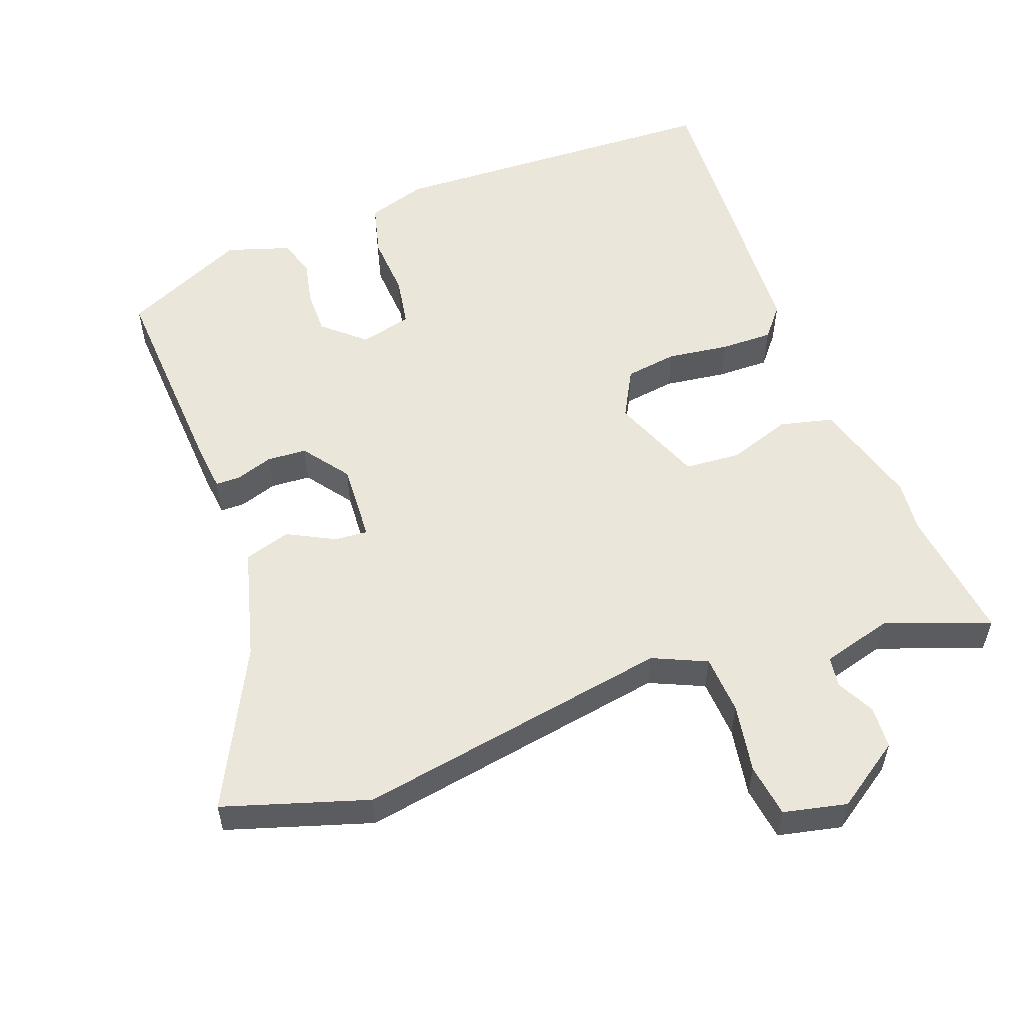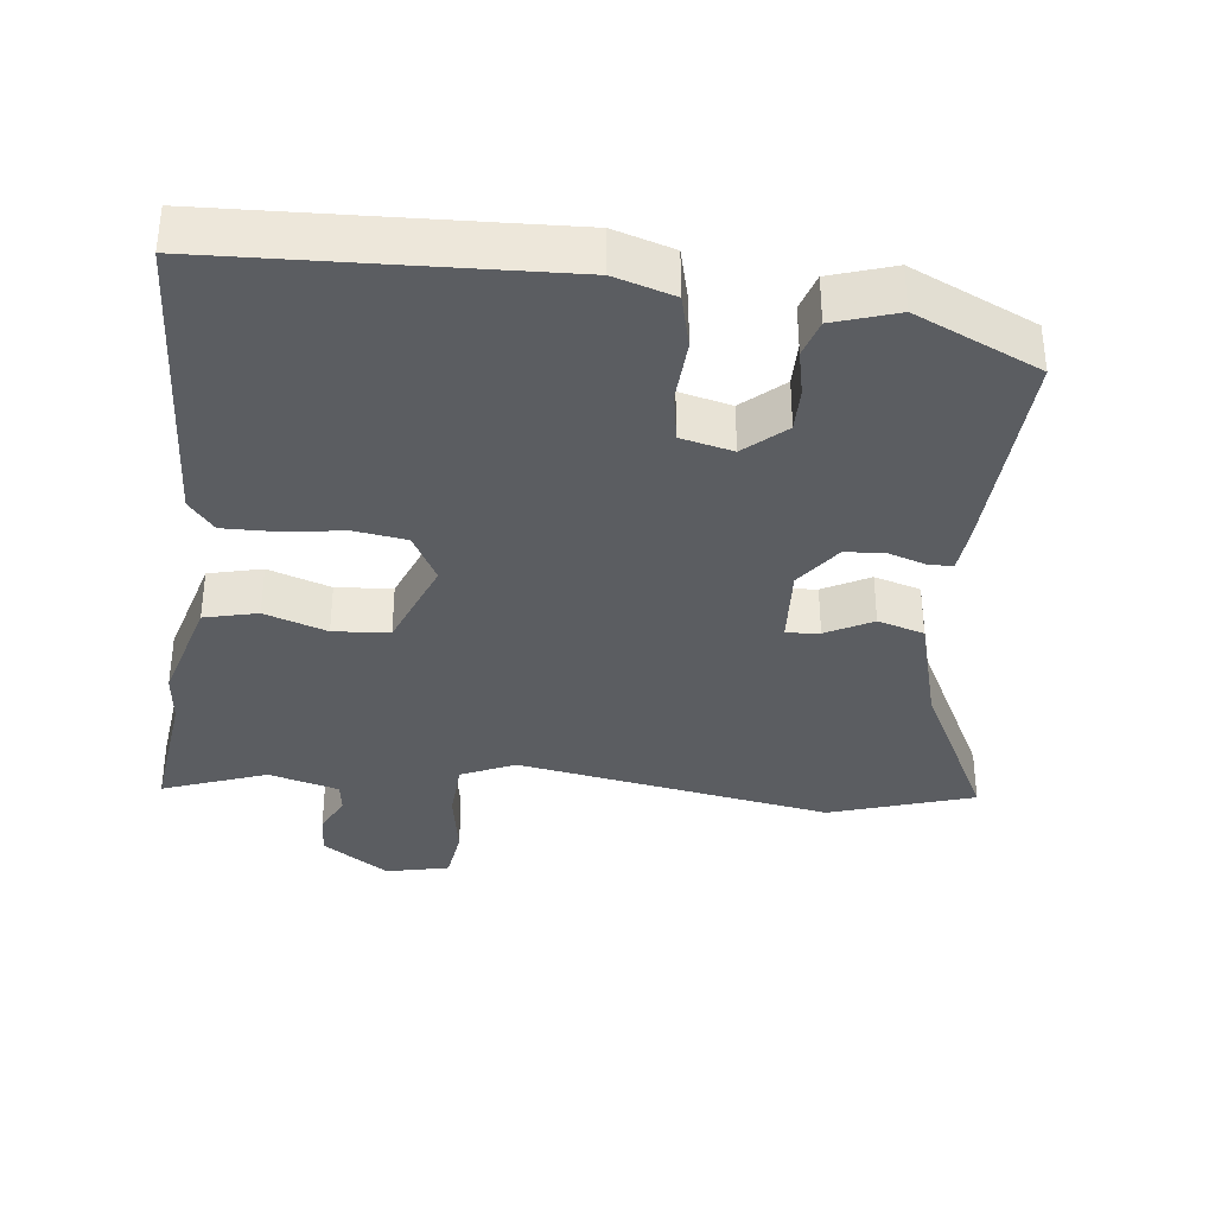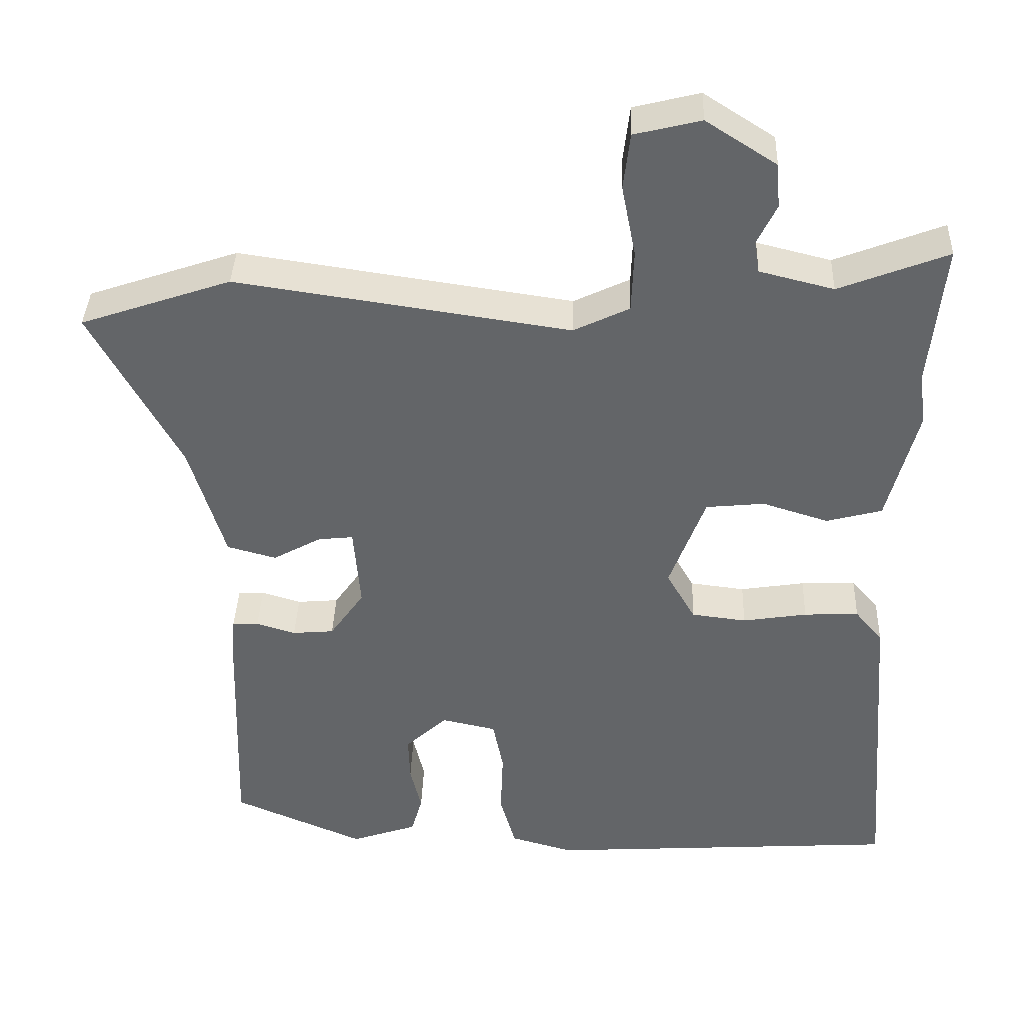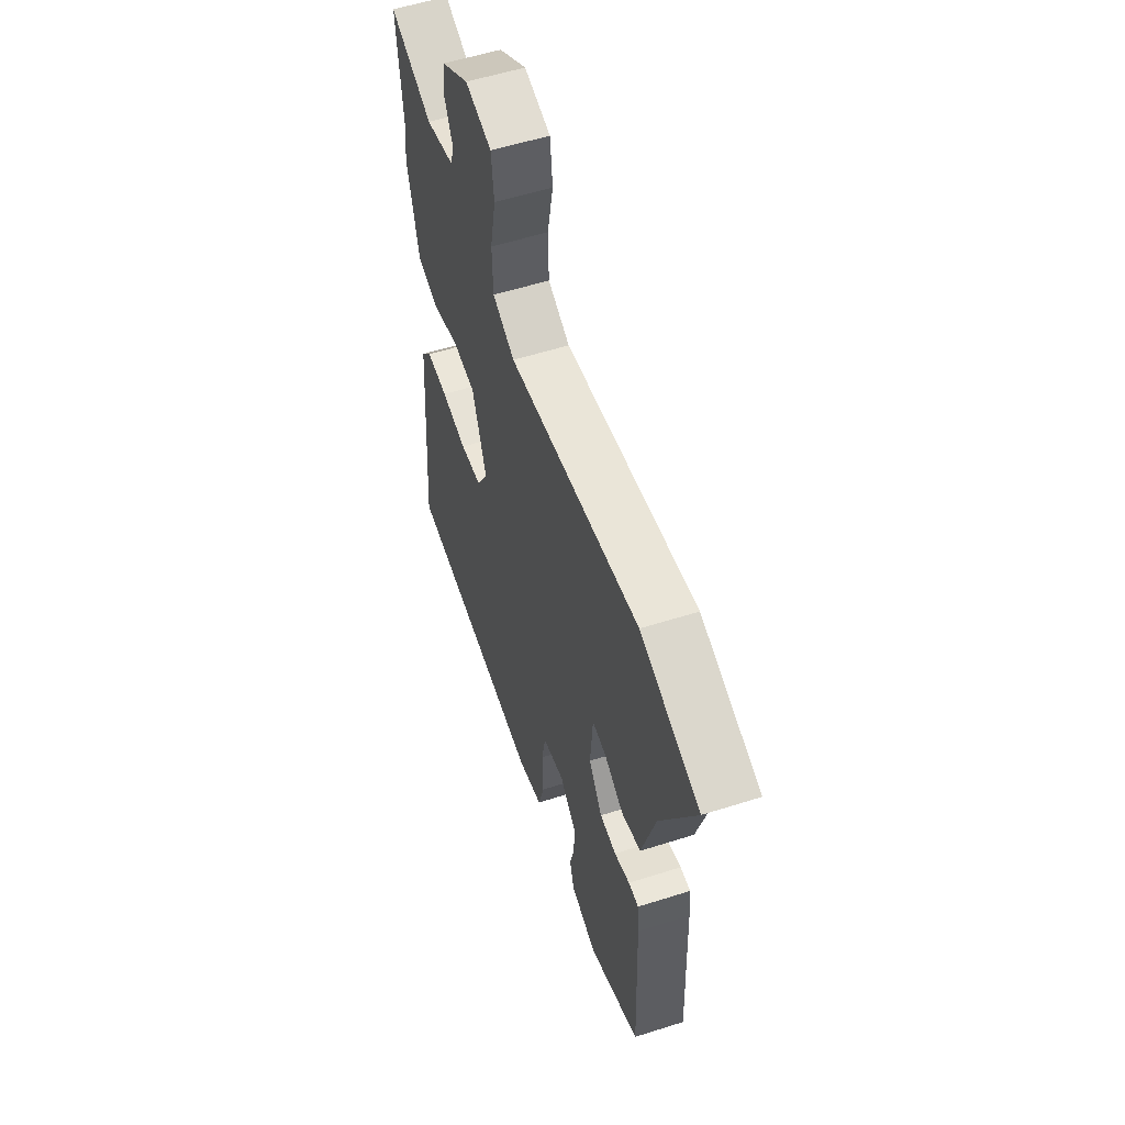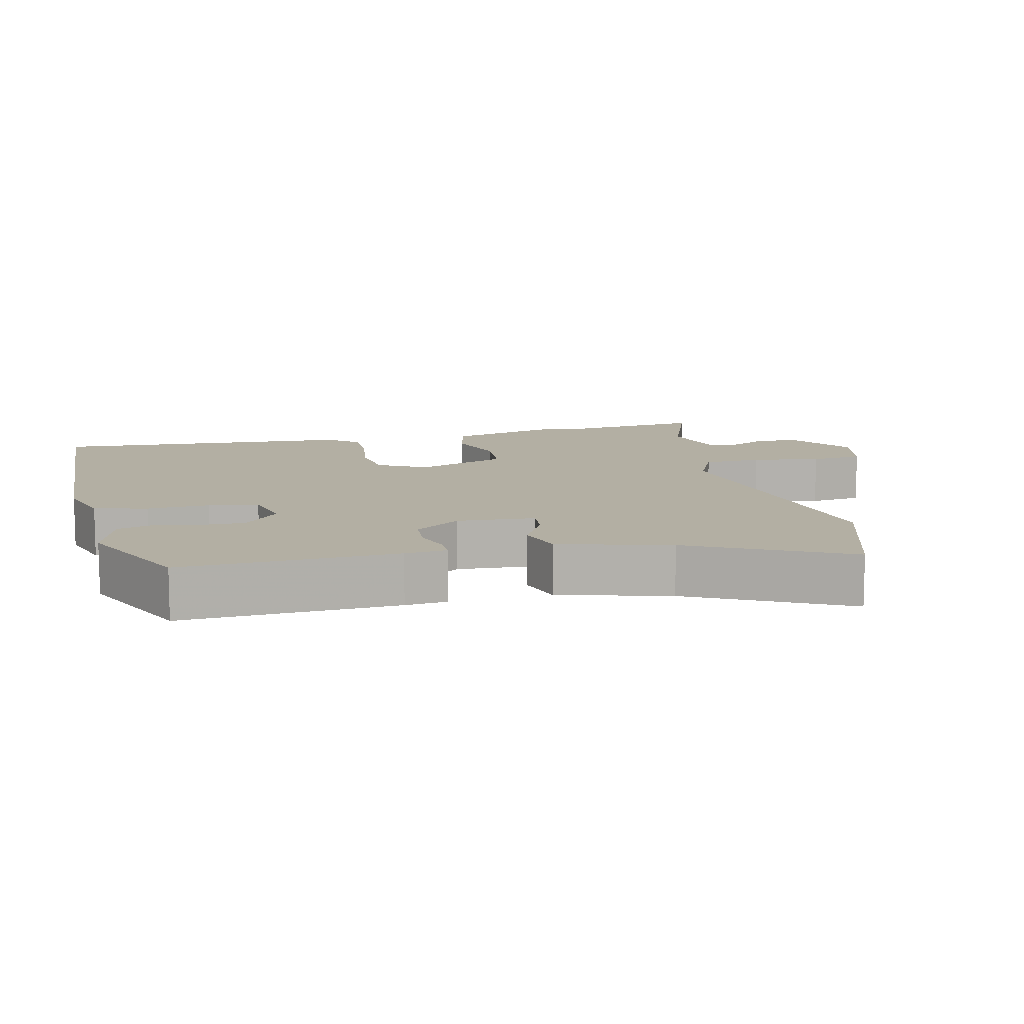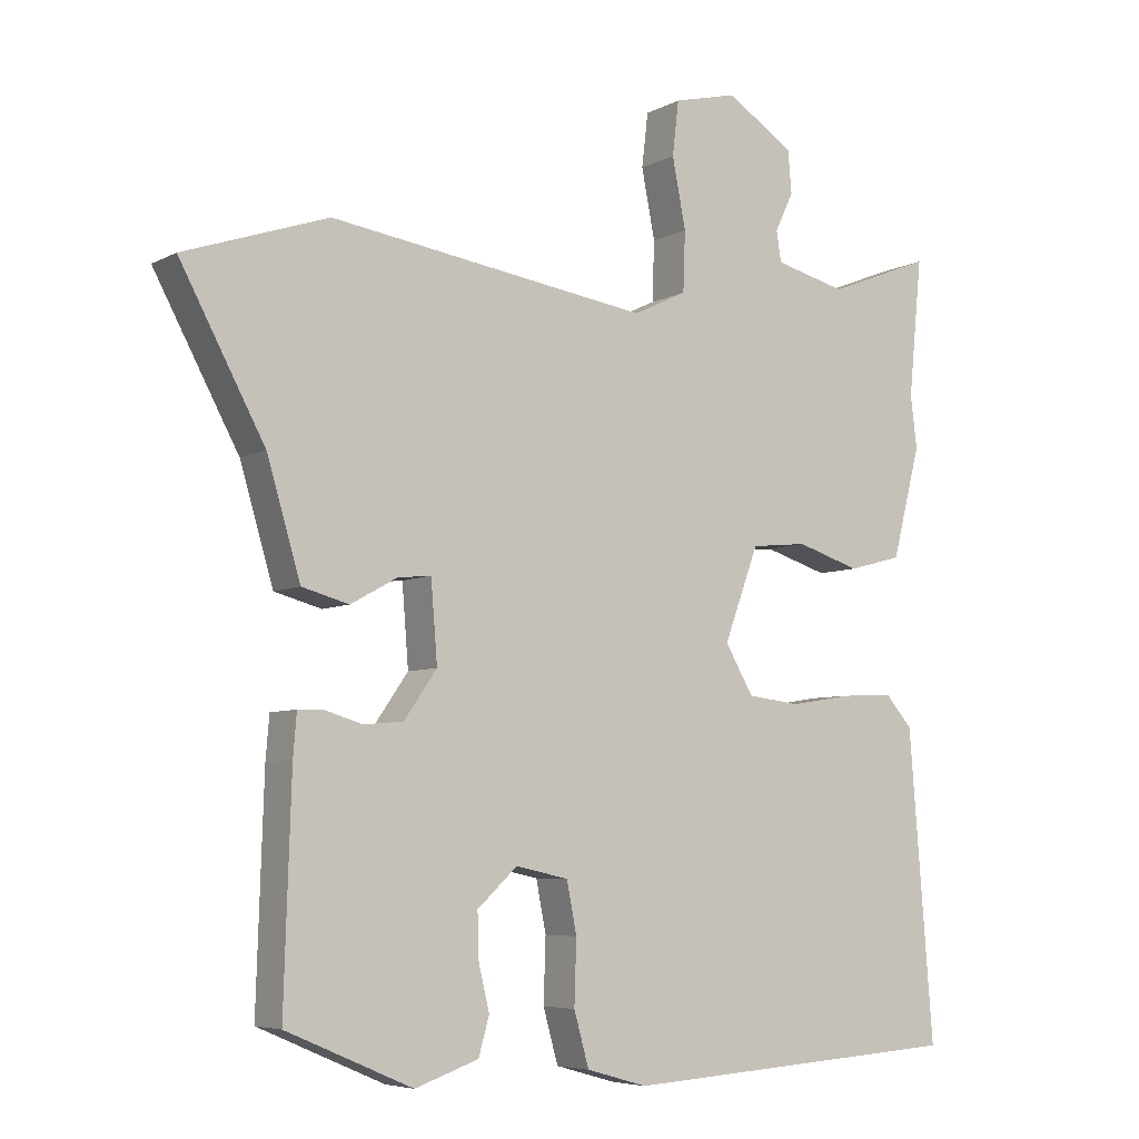
<metadata>
{"format":"obj","ext":"obj","renderer":"f3d","projection":"perspective","resolution":1024,"background":"white","views":[{"elev":55.0,"azim":-21.8,"up":"+Y"},{"elev":-35.9,"azim":172.2,"up":"+Y"},{"elev":38.4,"azim":2.0,"up":"+Z"},{"elev":55.8,"azim":-108.5,"up":"+Z"},{"elev":11.1,"azim":-104.4,"up":"+Y"},{"elev":-6.1,"azim":-33.6,"up":"+Z"}]}
</metadata>
<code>
v -0.625 0.07 0.457
v -0.423 0.07 0.526
v 0.025 0.07 0.46
v 0.1 0.07 0.496
v 0.103 0.07 0.58
v 0.084 0.07 0.677
v 0.093 0.07 0.753
v 0.182 0.07 0.775
v 0.277 0.07 0.714
v 0.282 0.07 0.654
v 0.256 0.07 0.6
v 0.263 0.07 0.557
v 0.363 0.07 0.532
v 0.509 0.07 0.589
v 0.49 0.07 0.397
v 0.499 0.07 0.324
v 0.459 0.07 0.169
v 0.384 0.07 0.149
v 0.295 0.07 0.177
v 0.216 0.07 0.169
v 0.168 0.07 0.039
v 0.207 0.07 -0.029
v 0.281 0.07 -0.038
v 0.368 0.07 -0.024
v 0.442 0.07 -0.021
v 0.479 0.07 -0.064
v 0.513 0.07 -0.494
v 0.034 0.07 -0.525
v -0.051 0.07 -0.501
v -0.072 0.07 -0.426
v -0.069 0.07 -0.337
v -0.083 0.07 -0.266
v -0.157 0.07 -0.25
v -0.213 0.07 -0.302
v -0.211 0.07 -0.365
v -0.196 0.07 -0.428
v -0.211 0.07 -0.481
v -0.3 0.07 -0.512
v -0.477 0.07 -0.436
v -0.467 0.07 -0.127
v -0.462 0.07 -0.067
v -0.427 0.07 -0.066
v -0.374 0.07 -0.082
v -0.318 0.07 -0.077
v -0.272 0.07 -0.011
v -0.281 0.07 0.101
v -0.328 0.07 0.096
v -0.393 0.07 0.06
v -0.459 0.07 0.078
v -0.506 0.07 0.236
v -0.625 0 0.457
v -0.423 0 0.526
v 0.025 0 0.46
v 0.1 0 0.496
v 0.103 0 0.58
v 0.084 0 0.677
v 0.093 0 0.753
v 0.182 0 0.775
v 0.277 0 0.714
v 0.282 0 0.654
v 0.256 0 0.6
v 0.263 0 0.557
v 0.363 0 0.532
v 0.509 0 0.589
v 0.49 0 0.397
v 0.499 0 0.324
v 0.459 0 0.169
v 0.384 0 0.149
v 0.295 0 0.177
v 0.216 0 0.169
v 0.168 0 0.039
v 0.207 0 -0.029
v 0.281 0 -0.038
v 0.368 0 -0.024
v 0.442 0 -0.021
v 0.479 0 -0.064
v 0.513 0 -0.494
v 0.034 0 -0.525
v -0.051 0 -0.501
v -0.072 0 -0.426
v -0.069 0 -0.337
v -0.083 0 -0.266
v -0.157 0 -0.25
v -0.213 0 -0.302
v -0.211 0 -0.365
v -0.196 0 -0.428
v -0.211 0 -0.481
v -0.3 0 -0.512
v -0.477 0 -0.436
v -0.467 0 -0.127
v -0.462 0 -0.067
v -0.427 0 -0.066
v -0.374 0 -0.082
v -0.318 0 -0.077
v -0.272 0 -0.011
v -0.281 0 0.101
v -0.328 0 0.096
v -0.393 0 0.06
v -0.459 0 0.078
v -0.506 0 0.236
f 47 48 49 50
f 46 47 50 1
f 40 41 42 43
f 40 43 44
f 39 40 44
f 38 39 44 45
f 35 36 37 38
f 34 35 38 45
f 28 29 30 31
f 28 31 32
f 27 28 32
f 26 27 32
f 23 24 25 26
f 22 23 26 32
f 21 22 32 33
f 16 17 18 19
f 15 16 19 20
f 13 14 15 20
f 12 13 20
f 11 12 20 21
f 9 10 11
f 8 9 11
f 5 6 7 8
f 4 5 8 11
f 46 1 2 3
f 46 3 4
f 33 34 45 46
f 21 33 46
f 4 11 21 46
f 100 99 98 97
f 51 100 97 96
f 93 92 91 90
f 94 93 90
f 94 90 89
f 95 94 89 88
f 88 87 86 85
f 95 88 85 84
f 81 80 79 78
f 82 81 78
f 82 78 77
f 82 77 76
f 76 75 74 73
f 82 76 73 72
f 83 82 72 71
f 69 68 67 66
f 70 69 66 65
f 70 65 64 63
f 70 63 62
f 71 70 62 61
f 61 60 59
f 61 59 58
f 58 57 56 55
f 61 58 55 54
f 53 52 51 96
f 54 53 96
f 96 95 84 83
f 96 83 71
f 96 71 61 54
f 1 51 52 2
f 2 52 53 3
f 3 53 54 4
f 4 54 55 5
f 5 55 56 6
f 6 56 57 7
f 7 57 58 8
f 8 58 59 9
f 9 59 60 10
f 10 60 61 11
f 11 61 62 12
f 12 62 63 13
f 13 63 64 14
f 14 64 65 15
f 15 65 66 16
f 16 66 67 17
f 17 67 68 18
f 18 68 69 19
f 19 69 70 20
f 20 70 71 21
f 21 71 72 22
f 22 72 73 23
f 23 73 74 24
f 24 74 75 25
f 25 75 76 26
f 26 76 77 27
f 27 77 78 28
f 28 78 79 29
f 29 79 80 30
f 30 80 81 31
f 31 81 82 32
f 32 82 83 33
f 33 83 84 34
f 34 84 85 35
f 35 85 86 36
f 36 86 87 37
f 37 87 88 38
f 38 88 89 39
f 39 89 90 40
f 40 90 91 41
f 41 91 92 42
f 42 92 93 43
f 43 93 94 44
f 44 94 95 45
f 45 95 96 46
f 46 96 97 47
f 47 97 98 48
f 48 98 99 49
f 49 99 100 50
f 50 100 51 1

</code>
